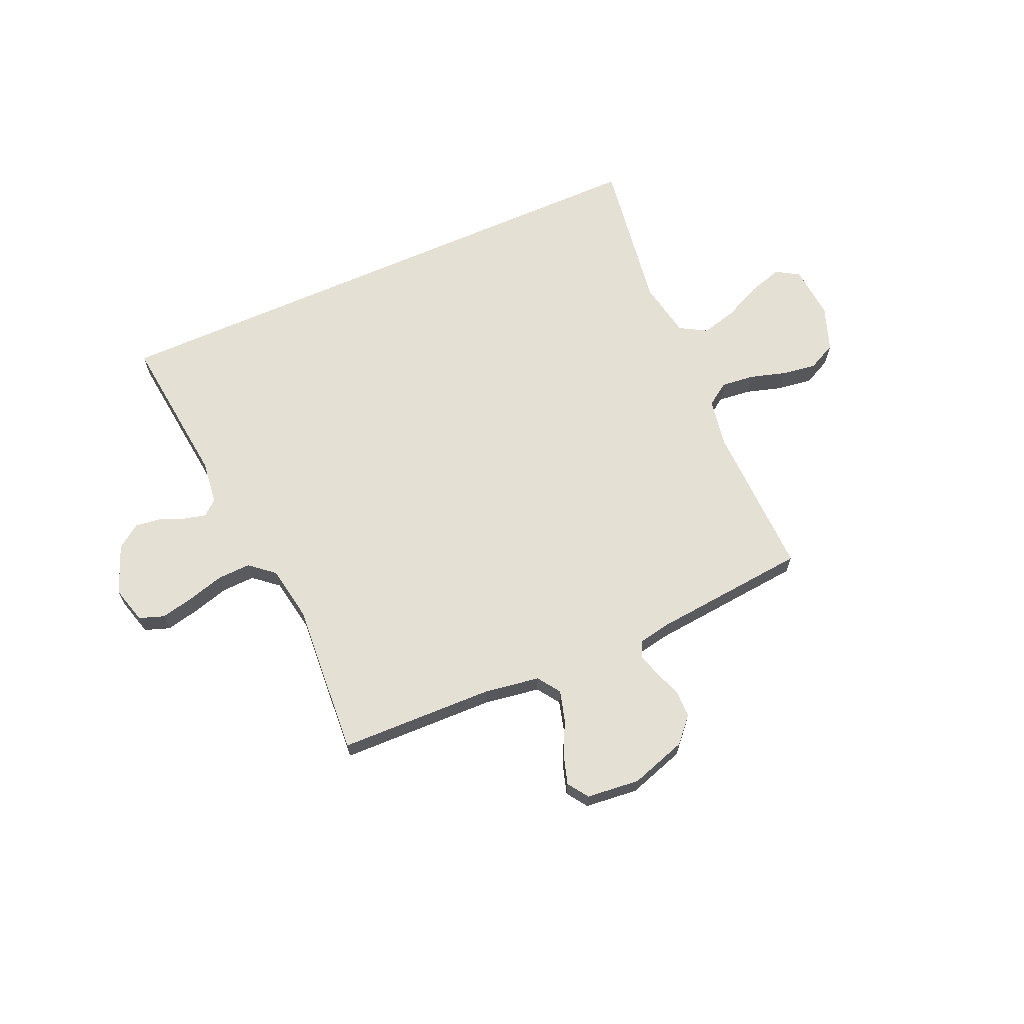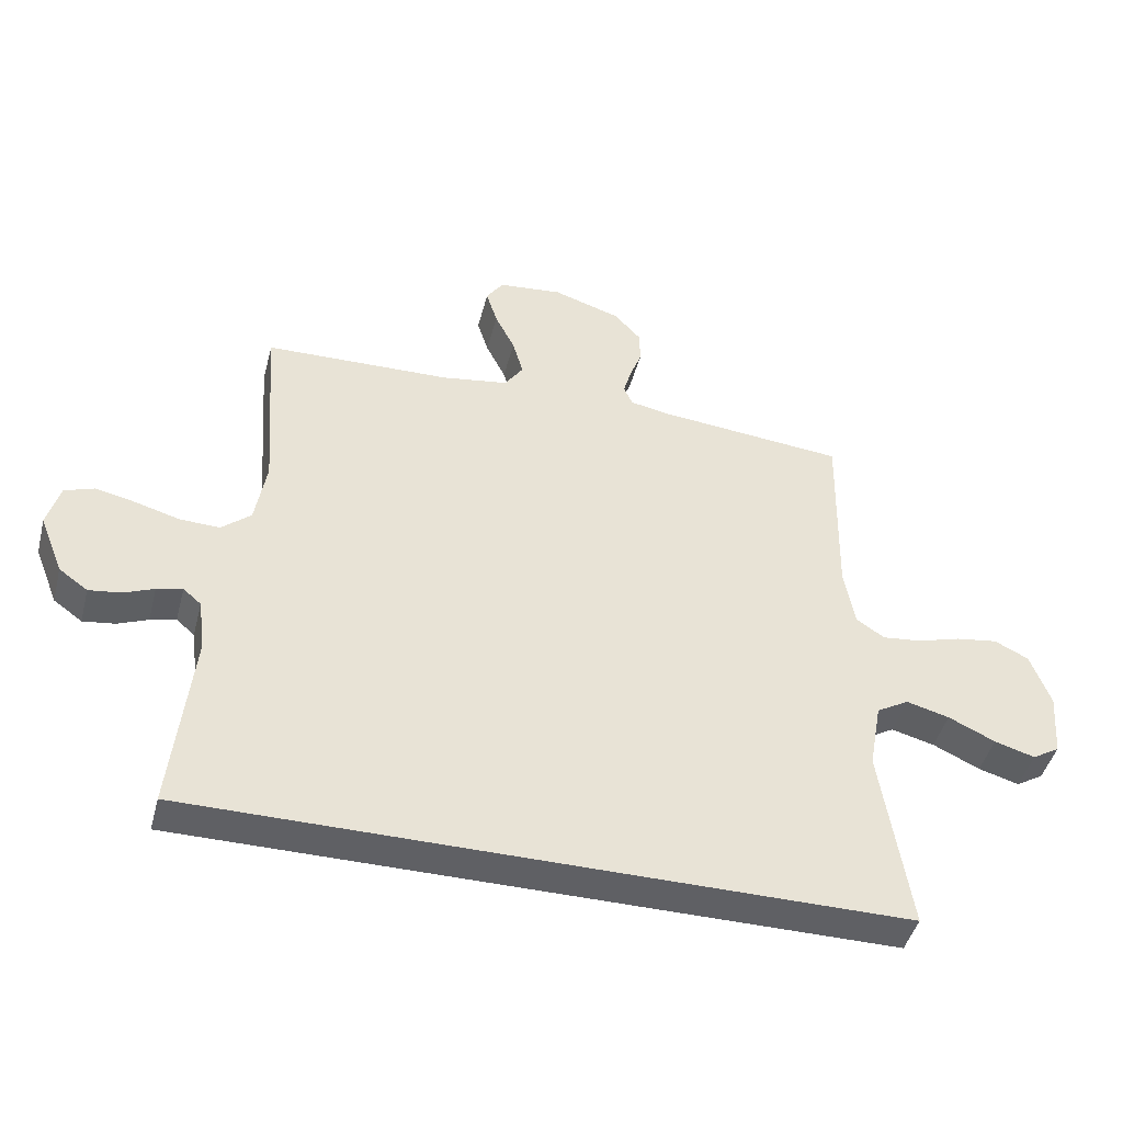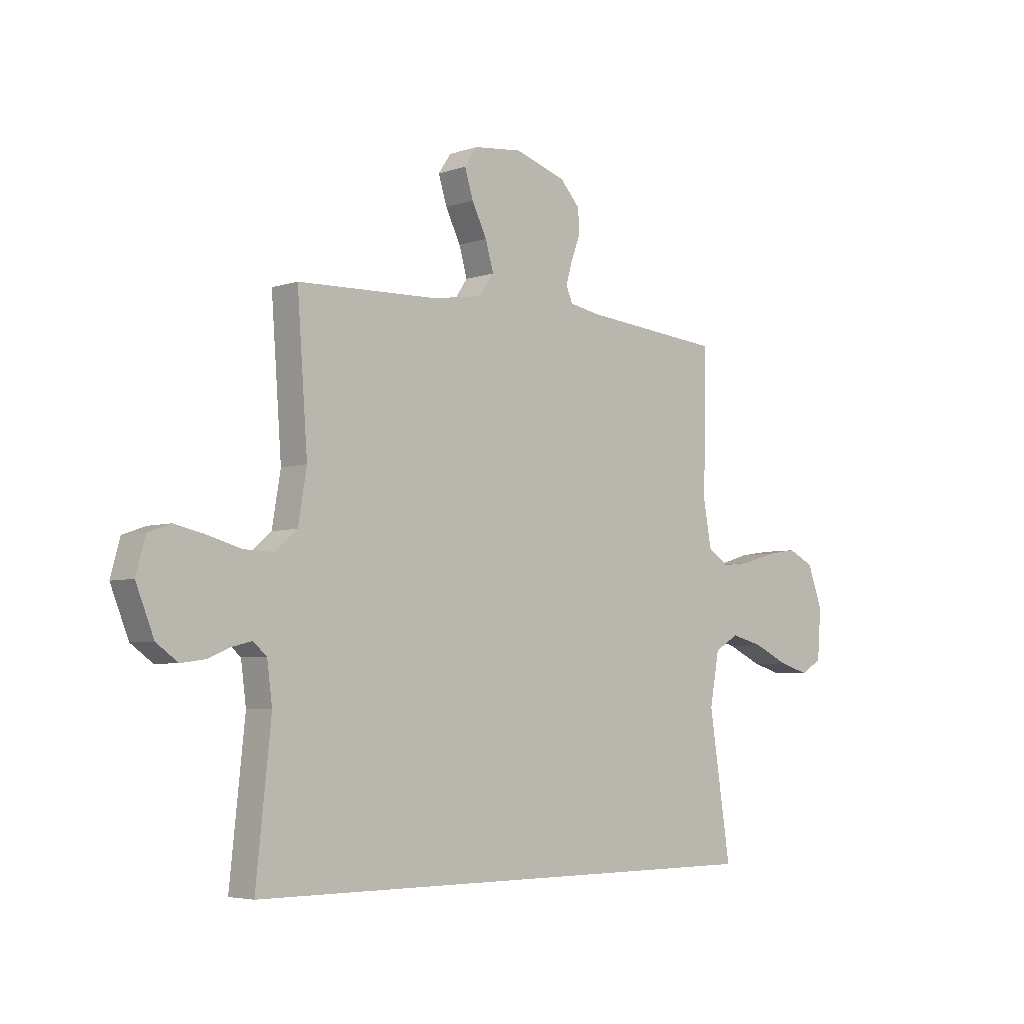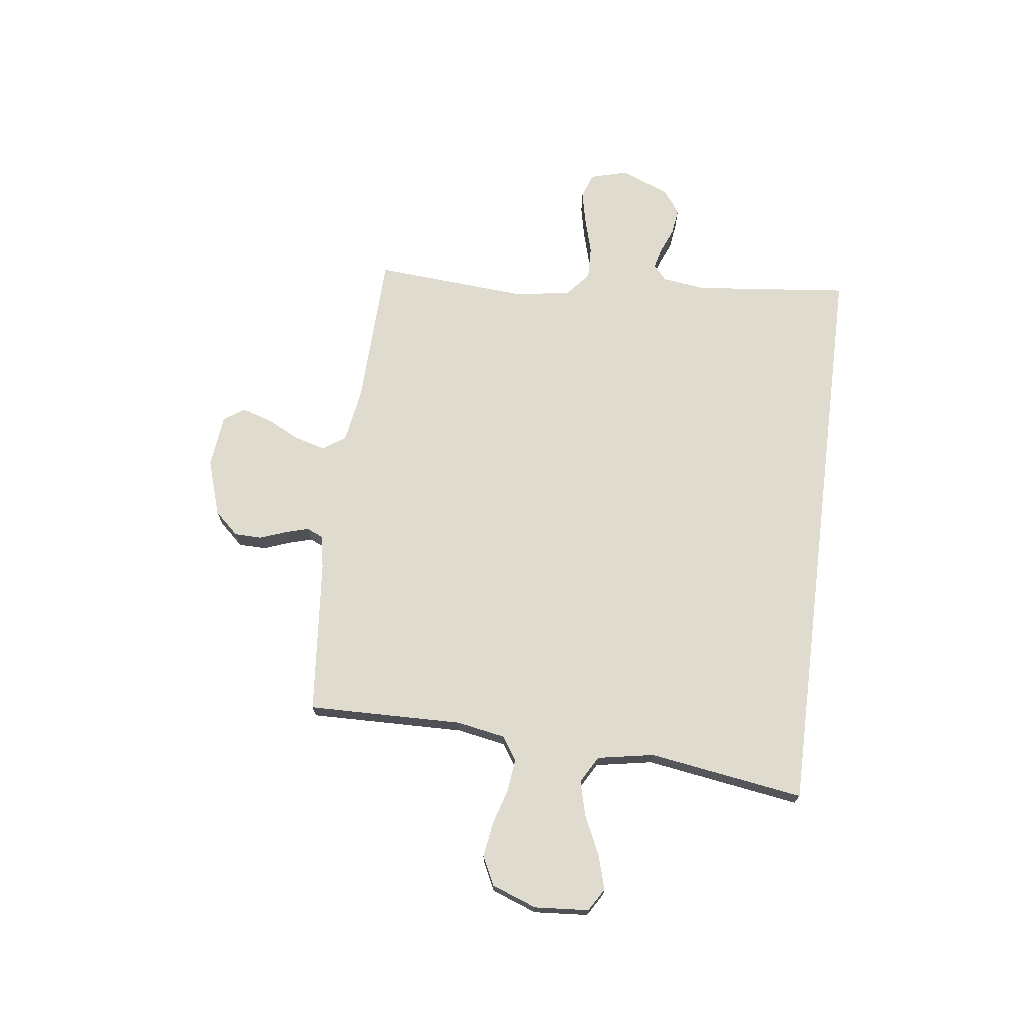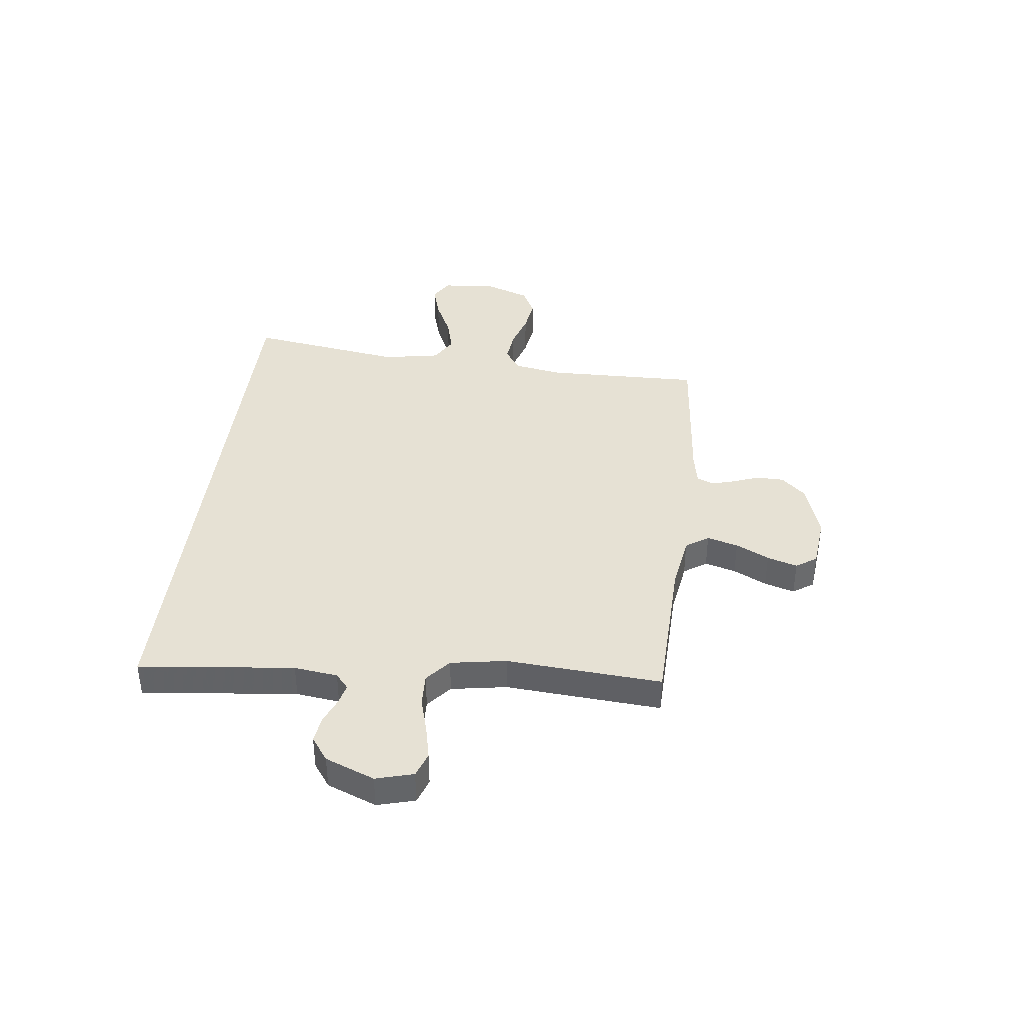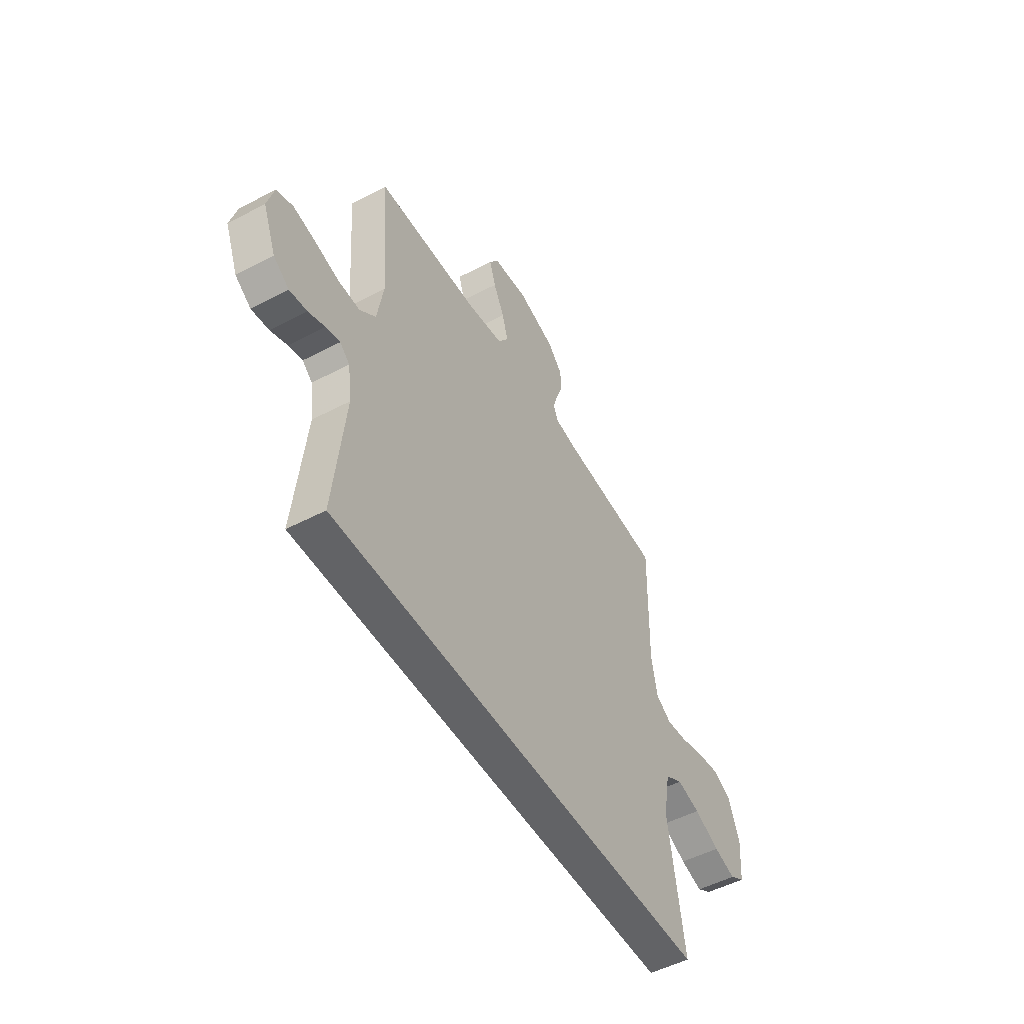
<metadata>
{"format":"obj","ext":"obj","renderer":"f3d","projection":"perspective","resolution":1024,"background":"white","views":[{"elev":65.9,"azim":-24.0,"up":"+Y"},{"elev":-44.9,"azim":-14.5,"up":"+Z"},{"elev":-4.7,"azim":-43.3,"up":"+Z"},{"elev":70.5,"azim":97.3,"up":"+Y"},{"elev":39.1,"azim":-83.2,"up":"+Y"},{"elev":-50.9,"azim":-60.2,"up":"+Z"}]}
</metadata>
<code>
v -0.577 0.07 -0.5
v -0.545 0.07 -0.2
v -0.556 0.07 -0.116
v -0.585 0.07 -0.091
v -0.626 0.07 -0.101
v -0.675 0.07 -0.121
v -0.726 0.07 -0.128
v -0.772 0.07 -0.095
v -0.81 0.07 0
v -0.79 0.07 0.072
v -0.742 0.07 0.089
v -0.678 0.07 0.075
v -0.607 0.07 0.055
v -0.543 0.07 0.053
v -0.496 0.07 0.093
v -0.478 0.07 0.2
v -0.5 0.07 0.5
v -0.2 0.07 0.509
v -0.093 0.07 0.526
v -0.063 0.07 0.57
v -0.08 0.07 0.63
v -0.112 0.07 0.694
v -0.13 0.07 0.752
v -0.103 0.07 0.792
v 0 0.07 0.803
v 0.109 0.07 0.768
v 0.152 0.07 0.721
v 0.153 0.07 0.668
v 0.134 0.07 0.617
v 0.121 0.07 0.572
v 0.135 0.07 0.54
v 0.2 0.07 0.528
v 0.5 0.07 0.5
v 0.494 0.07 0.2
v 0.511 0.07 0.106
v 0.556 0.07 0.076
v 0.619 0.07 0.083
v 0.689 0.07 0.104
v 0.756 0.07 0.114
v 0.811 0.07 0.087
v 0.843 0.07 0
v 0.835 0.07 -0.105
v 0.791 0.07 -0.132
v 0.726 0.07 -0.113
v 0.651 0.07 -0.078
v 0.582 0.07 -0.06
v 0.53 0.07 -0.09
v 0.51 0.07 -0.2
v 0.556 0.07 -0.5
v -0.577 0 -0.5
v -0.545 0 -0.2
v -0.556 0 -0.116
v -0.585 0 -0.091
v -0.626 0 -0.101
v -0.675 0 -0.121
v -0.726 0 -0.128
v -0.772 0 -0.095
v -0.81 0 0
v -0.79 0 0.072
v -0.742 0 0.089
v -0.678 0 0.075
v -0.607 0 0.055
v -0.543 0 0.053
v -0.496 0 0.093
v -0.478 0 0.2
v -0.5 0 0.5
v -0.2 0 0.509
v -0.093 0 0.526
v -0.063 0 0.57
v -0.08 0 0.63
v -0.112 0 0.694
v -0.13 0 0.752
v -0.103 0 0.792
v 0 0 0.803
v 0.109 0 0.768
v 0.152 0 0.721
v 0.153 0 0.668
v 0.134 0 0.617
v 0.121 0 0.572
v 0.135 0 0.54
v 0.2 0 0.528
v 0.5 0 0.5
v 0.494 0 0.2
v 0.511 0 0.106
v 0.556 0 0.076
v 0.619 0 0.083
v 0.689 0 0.104
v 0.756 0 0.114
v 0.811 0 0.087
v 0.843 0 0
v 0.835 0 -0.105
v 0.791 0 -0.132
v 0.726 0 -0.113
v 0.651 0 -0.078
v 0.582 0 -0.06
v 0.53 0 -0.09
v 0.51 0 -0.2
v 0.556 0 -0.5
f 48 49 1 2
f 47 48 2 3
f 46 47 3 4
f 43 44 45
f 42 43 45
f 41 42 45
f 40 41 45
f 39 40 45
f 38 39 45
f 37 38 45
f 36 37 45 46
f 35 36 46 4
f 32 33 34
f 34 35 4
f 32 34 4
f 31 32 4
f 27 28 29
f 26 27 29
f 25 26 29
f 24 25 29
f 23 24 29
f 22 23 29
f 21 22 29
f 20 21 29 30
f 19 20 30 31
f 16 17 18
f 18 19 31
f 16 18 31
f 15 16 31
f 11 12 13
f 10 11 13
f 9 10 13
f 8 9 13
f 7 8 13
f 6 7 13
f 5 6 13
f 5 13 14
f 14 15 31
f 5 14 31
f 4 5 31
f 51 50 98 97
f 52 51 97 96
f 53 52 96 95
f 94 93 92
f 94 92 91
f 94 91 90
f 94 90 89
f 94 89 88
f 94 88 87
f 94 87 86
f 95 94 86 85
f 53 95 85 84
f 83 82 81
f 53 84 83
f 53 83 81
f 53 81 80
f 78 77 76
f 78 76 75
f 78 75 74
f 78 74 73
f 78 73 72
f 78 72 71
f 78 71 70
f 79 78 70 69
f 80 79 69 68
f 67 66 65
f 80 68 67
f 80 67 65
f 80 65 64
f 62 61 60
f 62 60 59
f 62 59 58
f 62 58 57
f 62 57 56
f 62 56 55
f 62 55 54
f 63 62 54
f 80 64 63
f 80 63 54
f 80 54 53
f 1 50 51 2
f 2 51 52 3
f 3 52 53 4
f 4 53 54 5
f 5 54 55 6
f 6 55 56 7
f 7 56 57 8
f 8 57 58 9
f 9 58 59 10
f 10 59 60 11
f 11 60 61 12
f 12 61 62 13
f 13 62 63 14
f 14 63 64 15
f 15 64 65 16
f 16 65 66 17
f 17 66 67 18
f 18 67 68 19
f 19 68 69 20
f 20 69 70 21
f 21 70 71 22
f 22 71 72 23
f 23 72 73 24
f 24 73 74 25
f 25 74 75 26
f 26 75 76 27
f 27 76 77 28
f 28 77 78 29
f 29 78 79 30
f 30 79 80 31
f 31 80 81 32
f 32 81 82 33
f 33 82 83 34
f 34 83 84 35
f 35 84 85 36
f 36 85 86 37
f 37 86 87 38
f 38 87 88 39
f 39 88 89 40
f 40 89 90 41
f 41 90 91 42
f 42 91 92 43
f 43 92 93 44
f 44 93 94 45
f 45 94 95 46
f 46 95 96 47
f 47 96 97 48
f 48 97 98 49
f 49 98 50 1

</code>
